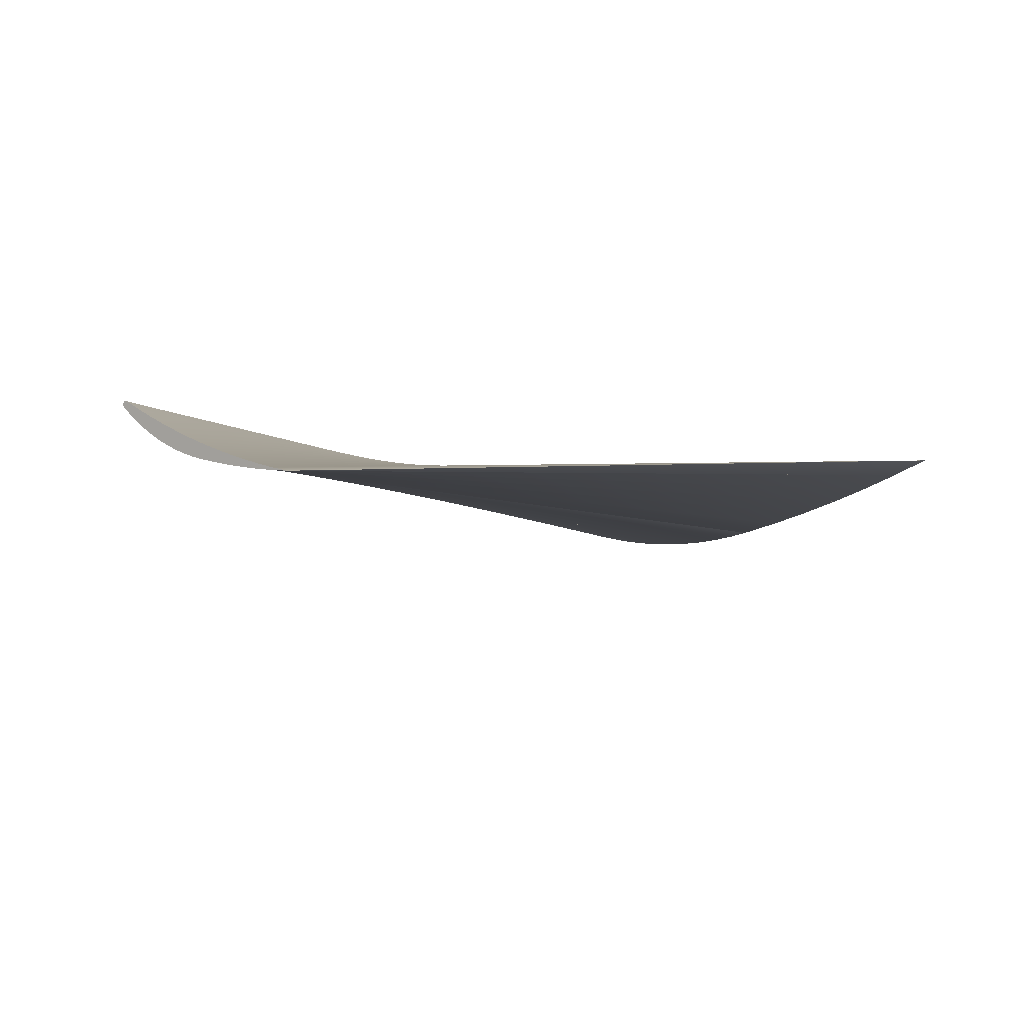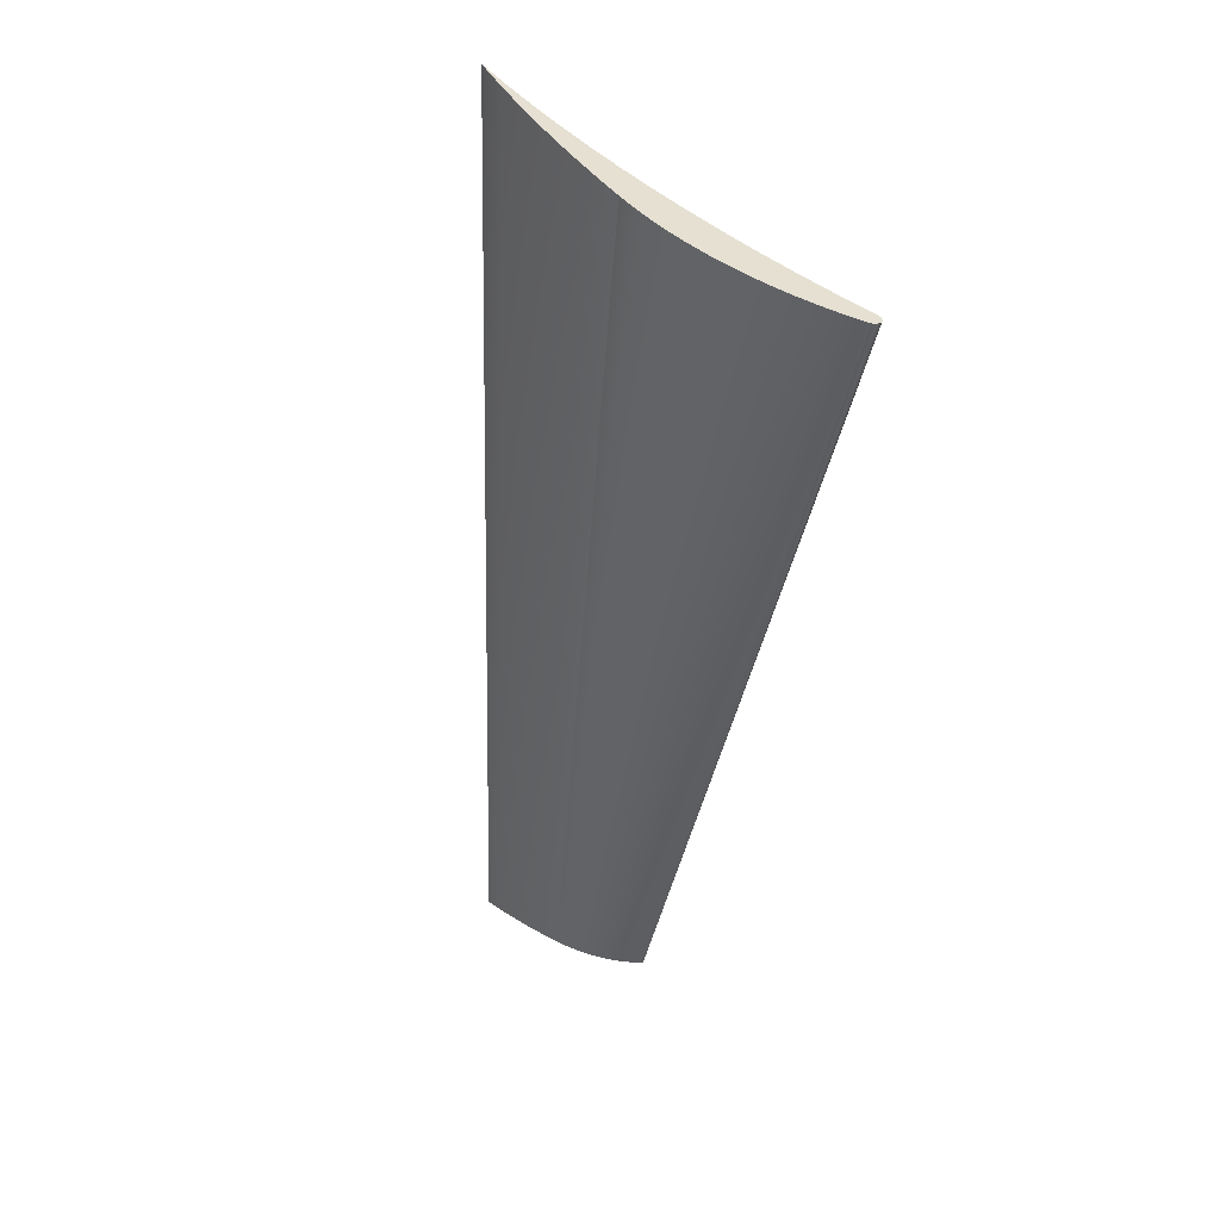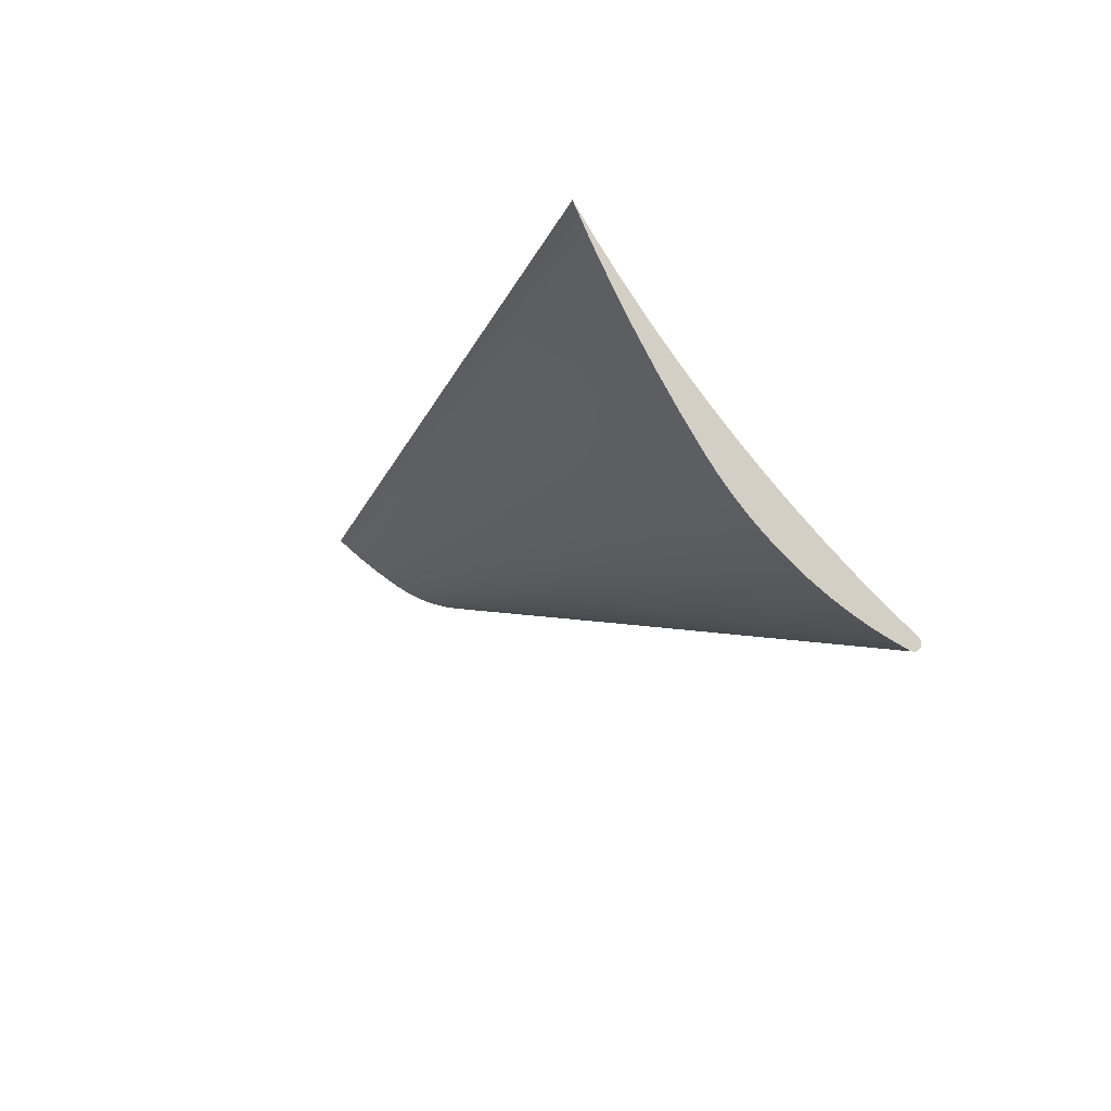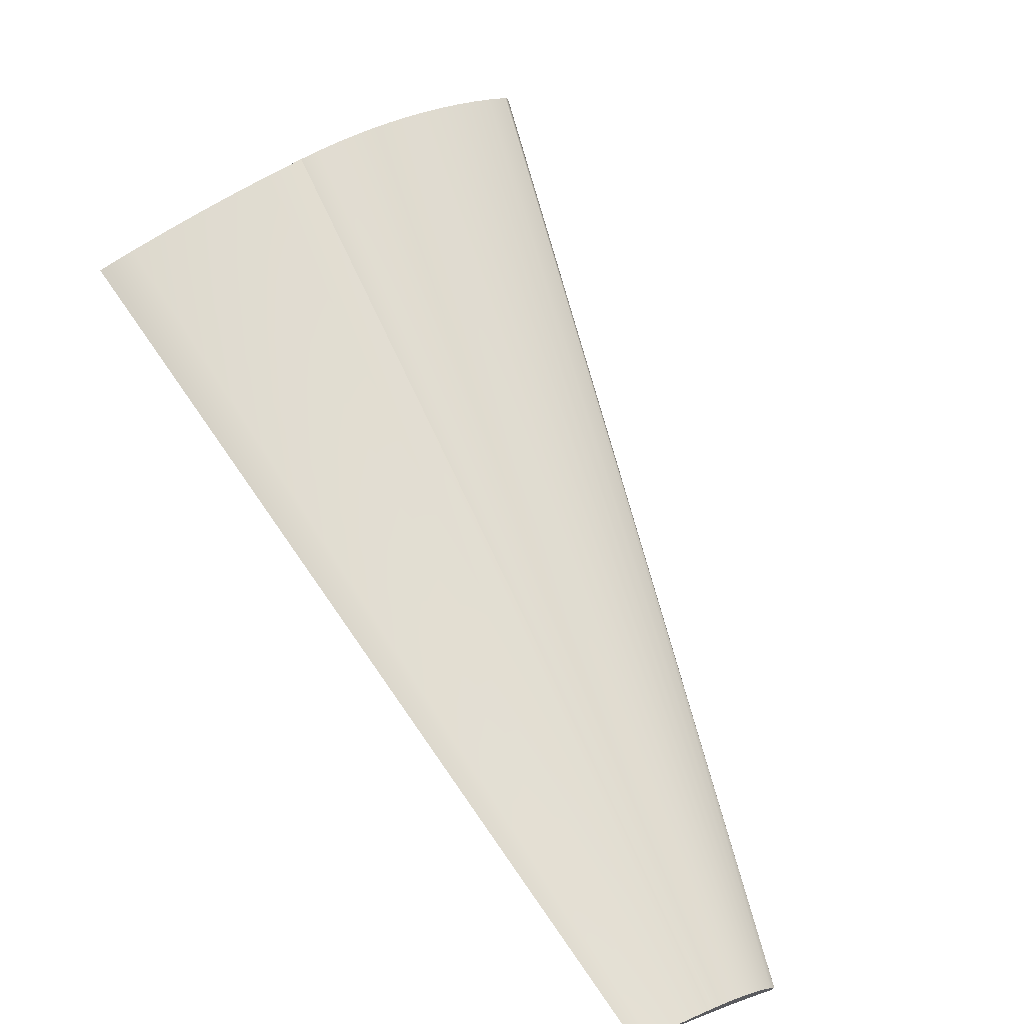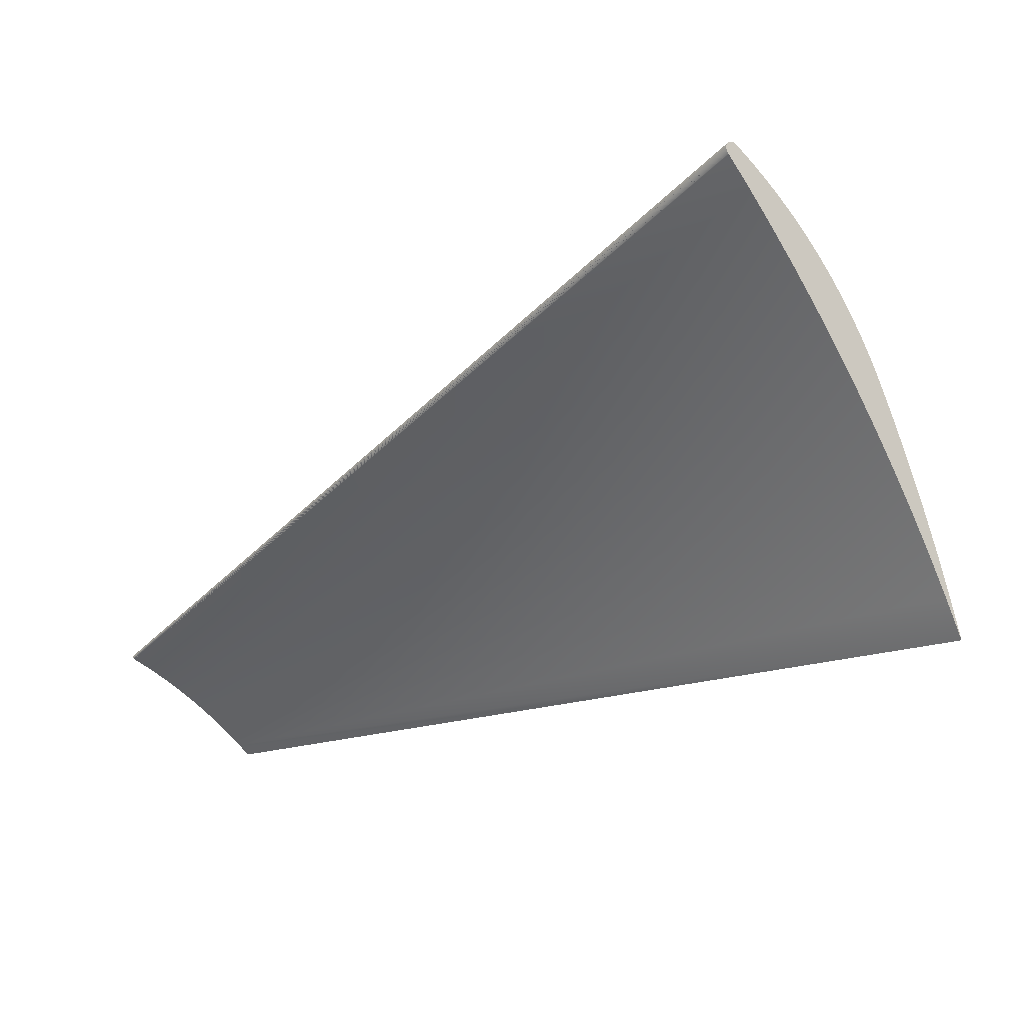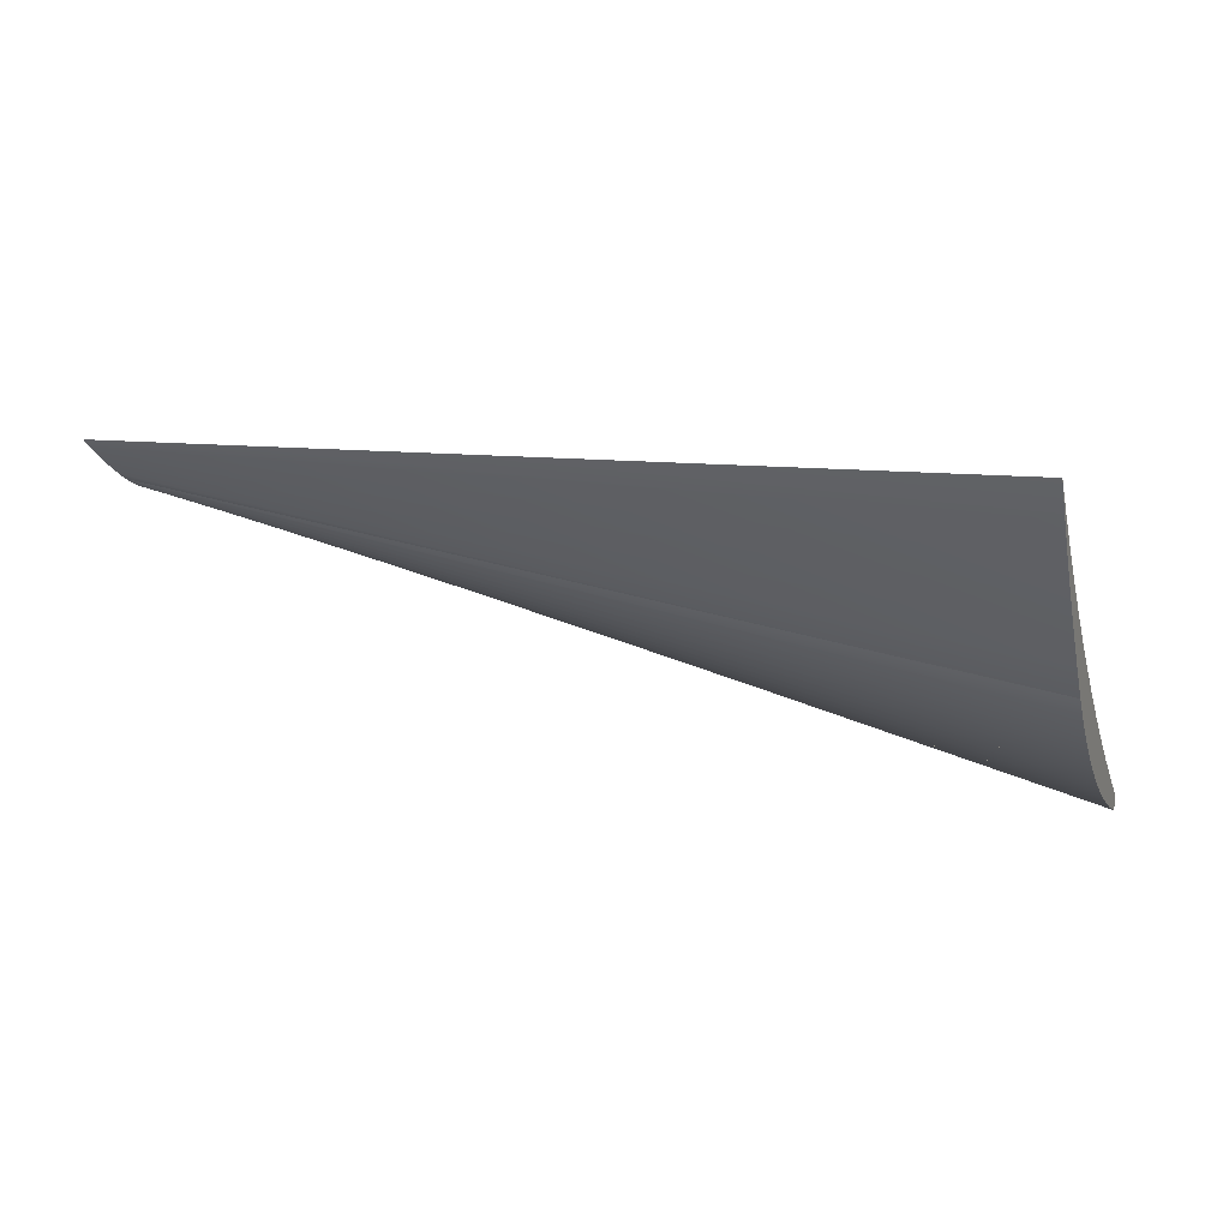
<metadata>
{"format":"obj","ext":"obj","renderer":"f3d","projection":"perspective","resolution":1024,"background":"white","views":[{"elev":-61.8,"azim":-30.2,"up":"+Y"},{"elev":-52.9,"azim":131.6,"up":"+Z"},{"elev":-15.4,"azim":116.2,"up":"+Z"},{"elev":-54.9,"azim":137.2,"up":"+Y"},{"elev":65.7,"azim":6.2,"up":"+Y"},{"elev":12.5,"azim":70.1,"up":"+Z"}]}
</metadata>
<code>
o Fan_Blade21/Fan_Blade/mesh1/mesh1-geometry#mesh1-geometry
v -0.006462 -0.07469 -0.2958
v -0.007606 -0.07373 -0.2949
v -0.002374 -0.07812 -0.2849
v -0.01078 -0.07107 -0.3065
v -0.2194 -0.2732 -0.2985
v -0.2164 -0.2757 -0.2963
v -0.2191 -0.2734 -0.2991
v -0.01305 -0.06916 -0.3047
v -0.2225 -0.2706 -0.3006
v -0.2219 -0.2711 -0.3017
v -0.01532 -0.06725 -0.317
v -0.01869 -0.06442 -0.3143
v -0.2256 -0.268 -0.3026
v -0.2248 -0.2687 -0.3043
v -0.02008 -0.06326 -0.3274
v -0.02454 -0.05951 -0.3237
v -0.2287 -0.2654 -0.3045
v -0.2277 -0.2662 -0.3067
v -0.02507 -0.05908 -0.3376
v -0.03059 -0.05444 -0.3328
v -0.2319 -0.2627 -0.3063
v -0.2307 -0.2637 -0.3091
v -0.03026 -0.05471 -0.3476
v -0.03313 -0.05231 -0.3527
v -0.2352 -0.26 -0.3079
v -0.2337 -0.2612 -0.3113
v -0.03683 -0.04921 -0.3418
v -0.2353 -0.2598 -0.3124
v -0.03619 -0.04974 -0.3576
v -0.2384 -0.2572 -0.3095
v -0.03943 -0.04702 -0.3623
v -0.04325 -0.04382 -0.3505
v -0.237 -0.2585 -0.3134
v -0.2417 -0.2545 -0.3109
v -0.2386 -0.2571 -0.3143
v -0.04284 -0.04416 -0.3668
v -0.04986 -0.03827 -0.359
v -0.04642 -0.04116 -0.371
v -0.245 -0.2517 -0.3122
v -0.2404 -0.2556 -0.315
v -0.05016 -0.03802 -0.3751
v -0.05664 -0.03258 -0.3672
v -0.2421 -0.2542 -0.3157
v -0.2484 -0.2489 -0.3133
v -0.2439 -0.2527 -0.3162
v -0.05404 -0.03476 -0.3788
v -0.0636 -0.02674 -0.3752
v -0.2456 -0.2512 -0.3166
v -0.05806 -0.03139 -0.3823
v -0.2518 -0.246 -0.3144
v -0.2474 -0.2497 -0.3169
v -0.06221 -0.0279 -0.3856
v -0.07072 -0.02076 -0.3829
v -0.2492 -0.2482 -0.3171
v -0.06648 -0.02432 -0.3886
v -0.2548 -0.2435 -0.3152
v -0.2511 -0.2466 -0.3172
v -0.07086 -0.02065 -0.3913
v -0.07718 -0.01534 -0.3896
v -0.2529 -0.2451 -0.3172
v -0.2548 -0.2435 -0.3152
v -0.2547 -0.2436 -0.317
v -0.07533 -0.0169 -0.3937
v -0.07729 -0.01525 -0.3897
v -0.2548 -0.2435 -0.317
v -0.0757 -0.01659 -0.3938
v -0.07746 -0.01511 -0.3931
v -0.2549 -0.2434 -0.3153
v -0.2549 -0.2434 -0.3169
v -0.07608 -0.01627 -0.3939
v -0.07716 -0.01537 -0.3934
v -0.0774 -0.01516 -0.3898
v -0.07645 -0.01596 -0.3938
v -0.07682 -0.01565 -0.3937
v -0.2553 -0.2431 -0.3164
v -0.0775 -0.01508 -0.3899
v -0.2549 -0.2434 -0.3153
v -0.2551 -0.2433 -0.3168
v -0.2553 -0.2431 -0.3165
v -0.2554 -0.243 -0.3162
v -0.07771 -0.0149 -0.3928
v -0.255 -0.2433 -0.3153
v -0.2552 -0.2432 -0.3167
v -0.2554 -0.243 -0.3158
v -0.2553 -0.2431 -0.3156
v -0.07759 -0.015 -0.3901
v -0.255 -0.2433 -0.3153
v -0.2551 -0.2433 -0.3154
v -0.2552 -0.2432 -0.3155
v -0.2553 -0.2431 -0.3156
v -0.2554 -0.243 -0.316
v -0.2552 -0.2431 -0.3155
v -0.07767 -0.01493 -0.3902
v -0.2551 -0.2432 -0.3154
v -0.2552 -0.2432 -0.3155
v -0.07803 -0.01463 -0.3919
v -0.0779 -0.01474 -0.3923
v -0.07801 -0.01465 -0.391
v -0.07806 -0.01461 -0.3912
v -0.07776 -0.01486 -0.3904
v -0.0779 -0.01474 -0.3907
v -0.07796 -0.01469 -0.3909
v -0.0781 -0.01458 -0.3914
v -0.07783 -0.0148 -0.3905
f 1 2 3
f 2 1 4
f 3 2 1
f 4 1 2
f 5 3 2
f 2 3 5
f 6 1 3
f 3 1 6
f 4 1 7
f 7 1 4
f 2 4 8
f 8 4 2
f 6 3 5
f 5 3 6
f 5 2 9
f 9 2 5
f 7 1 6
f 6 1 7
f 10 4 7
f 7 4 10
f 8 4 11
f 11 4 8
f 8 9 2
f 2 9 8
f 5 7 6
f 6 7 5
f 10 5 9
f 9 5 10
f 11 4 10
f 10 4 11
f 7 5 10
f 10 5 7
f 8 11 12
f 12 11 8
f 9 8 13
f 13 8 9
f 10 9 14
f 14 9 10
f 14 11 10
f 10 11 14
f 12 11 15
f 15 11 12
f 12 13 8
f 8 13 12
f 14 9 13
f 13 9 14
f 15 11 14
f 14 11 15
f 12 15 16
f 16 15 12
f 13 12 17
f 17 12 13
f 14 13 18
f 18 13 14
f 18 15 14
f 14 15 18
f 16 15 19
f 19 15 16
f 16 17 12
f 12 17 16
f 18 13 17
f 17 13 18
f 19 15 18
f 18 15 19
f 16 19 20
f 20 19 16
f 17 16 21
f 21 16 17
f 18 17 22
f 22 17 18
f 22 19 18
f 18 19 22
f 20 19 23
f 23 19 20
f 20 21 16
f 16 21 20
f 22 17 21
f 21 17 22
f 23 19 22
f 22 19 23
f 20 23 24
f 24 23 20
f 21 20 25
f 25 20 21
f 22 21 26
f 26 21 22
f 26 23 22
f 22 23 26
f 24 23 26
f 26 23 24
f 20 24 27
f 27 24 20
f 27 25 20
f 20 25 27
f 26 21 25
f 25 21 26
f 28 24 26
f 26 24 28
f 27 24 29
f 29 24 27
f 25 27 30
f 30 27 25
f 26 25 28
f 28 25 26
f 29 24 28
f 28 24 29
f 27 29 31
f 31 29 27
f 32 30 27
f 27 30 32
f 28 25 30
f 30 25 28
f 33 29 28
f 28 29 33
f 31 29 33
f 33 29 31
f 27 31 32
f 32 31 27
f 30 32 34
f 34 32 30
f 28 30 33
f 33 30 28
f 35 31 33
f 33 31 35
f 32 31 36
f 36 31 32
f 34 32 37
f 37 32 34
f 35 30 34
f 34 30 35
f 33 30 35
f 35 30 33
f 36 31 35
f 35 31 36
f 32 36 38
f 38 36 32
f 32 38 37
f 37 38 32
f 34 37 39
f 39 37 34
f 35 34 40
f 40 34 35
f 40 36 35
f 35 36 40
f 40 38 36
f 36 38 40
f 37 38 41
f 41 38 37
f 39 37 42
f 42 37 39
f 43 34 39
f 39 34 43
f 40 34 43
f 43 34 40
f 43 38 40
f 40 38 43
f 43 41 38
f 38 41 43
f 37 41 42
f 42 41 37
f 39 42 44
f 44 42 39
f 43 39 45
f 45 39 43
f 45 41 43
f 43 41 45
f 42 41 46
f 46 41 42
f 44 42 47
f 47 42 44
f 48 39 44
f 44 39 48
f 45 39 48
f 48 39 45
f 45 46 41
f 41 46 45
f 42 46 49
f 49 46 42
f 42 49 47
f 47 49 42
f 44 47 50
f 50 47 44
f 48 44 51
f 51 44 48
f 48 46 45
f 45 46 48
f 48 49 46
f 46 49 48
f 47 49 52
f 52 49 47
f 50 47 53
f 53 47 50
f 54 44 50
f 50 44 54
f 51 44 54
f 54 44 51
f 51 49 48
f 48 49 51
f 51 52 49
f 49 52 51
f 47 52 55
f 55 52 47
f 47 55 53
f 53 55 47
f 50 53 56
f 56 53 50
f 54 50 57
f 57 50 54
f 54 52 51
f 51 52 54
f 54 55 52
f 52 55 54
f 53 55 58
f 58 55 53
f 56 53 59
f 59 53 56
f 60 50 56
f 56 50 60
f 57 50 60
f 60 50 57
f 57 55 54
f 54 55 57
f 57 58 55
f 55 58 57
f 53 58 59
f 59 58 53
f 56 59 61
f 61 59 56
f 60 56 62
f 62 56 60
f 60 58 57
f 57 58 60
f 59 58 63
f 63 58 59
f 61 59 64
f 64 59 61
f 65 56 61
f 61 56 65
f 62 56 65
f 65 56 62
f 62 63 60
f 60 63 62
f 60 63 58
f 58 63 60
f 59 63 66
f 66 63 59
f 59 67 64
f 64 67 59
f 61 64 68
f 68 64 61
f 65 61 69
f 69 61 65
f 65 66 62
f 62 66 65
f 62 66 63
f 63 66 62
f 59 66 70
f 70 66 59
f 59 71 67
f 67 71 59
f 64 67 72
f 72 67 64
f 68 64 72
f 72 64 68
f 69 61 68
f 68 61 69
f 69 70 65
f 65 70 69
f 65 70 66
f 66 70 65
f 59 70 73
f 73 70 59
f 59 74 71
f 71 74 59
f 75 67 71
f 71 67 75
f 72 67 76
f 76 67 72
f 68 72 77
f 77 72 68
f 69 68 77
f 77 68 69
f 78 70 69
f 69 70 78
f 78 73 70
f 70 73 78
f 59 73 74
f 74 73 59
f 79 71 74
f 74 71 79
f 67 75 80
f 80 75 67
f 71 79 75
f 75 79 71
f 76 67 81
f 81 67 76
f 76 77 72
f 72 77 76
f 69 77 82
f 82 77 69
f 69 82 78
f 78 82 69
f 83 73 78
f 78 73 83
f 83 74 73
f 73 74 83
f 74 83 79
f 79 83 74
f 75 84 80
f 80 84 75
f 67 80 81
f 81 80 67
f 79 85 75
f 75 85 79
f 76 81 86
f 86 81 76
f 77 76 82
f 82 76 77
f 78 82 87
f 87 82 78
f 78 88 83
f 83 88 78
f 83 89 79
f 79 89 83
f 75 90 84
f 84 90 75
f 80 84 91
f 91 84 80
f 81 80 91
f 91 80 81
f 79 92 85
f 85 92 79
f 75 85 90
f 90 85 75
f 86 81 93
f 93 81 86
f 86 82 76
f 76 82 86
f 82 86 87
f 87 86 82
f 78 87 88
f 88 87 78
f 83 88 94
f 94 88 83
f 83 95 89
f 89 95 83
f 79 89 92
f 92 89 79
f 96 84 90
f 90 84 96
f 97 91 84
f 84 91 97
f 81 91 97
f 97 91 81
f 92 98 85
f 85 98 92
f 99 90 85
f 85 90 99
f 93 81 100
f 100 81 93
f 93 87 86
f 86 87 93
f 87 93 88
f 88 93 87
f 88 100 94
f 94 100 88
f 83 94 95
f 95 94 83
f 95 101 89
f 89 101 95
f 89 102 92
f 92 102 89
f 97 84 96
f 96 84 97
f 96 90 103
f 103 90 96
f 100 81 97
f 97 81 100
f 98 92 102
f 102 92 98
f 99 85 98
f 98 85 99
f 103 90 99
f 99 90 103
f 100 88 93
f 93 88 100
f 104 94 100
f 100 94 104
f 94 104 95
f 95 104 94
f 101 95 104
f 104 95 101
f 102 89 101
f 101 89 102
f 102 97 96
f 96 97 102
f 99 96 103
f 103 96 99
f 100 97 104
f 104 97 100
f 102 96 98
f 98 96 102
f 98 96 99
f 99 96 98
f 104 97 101
f 101 97 104
f 101 97 102
f 102 97 101

</code>
